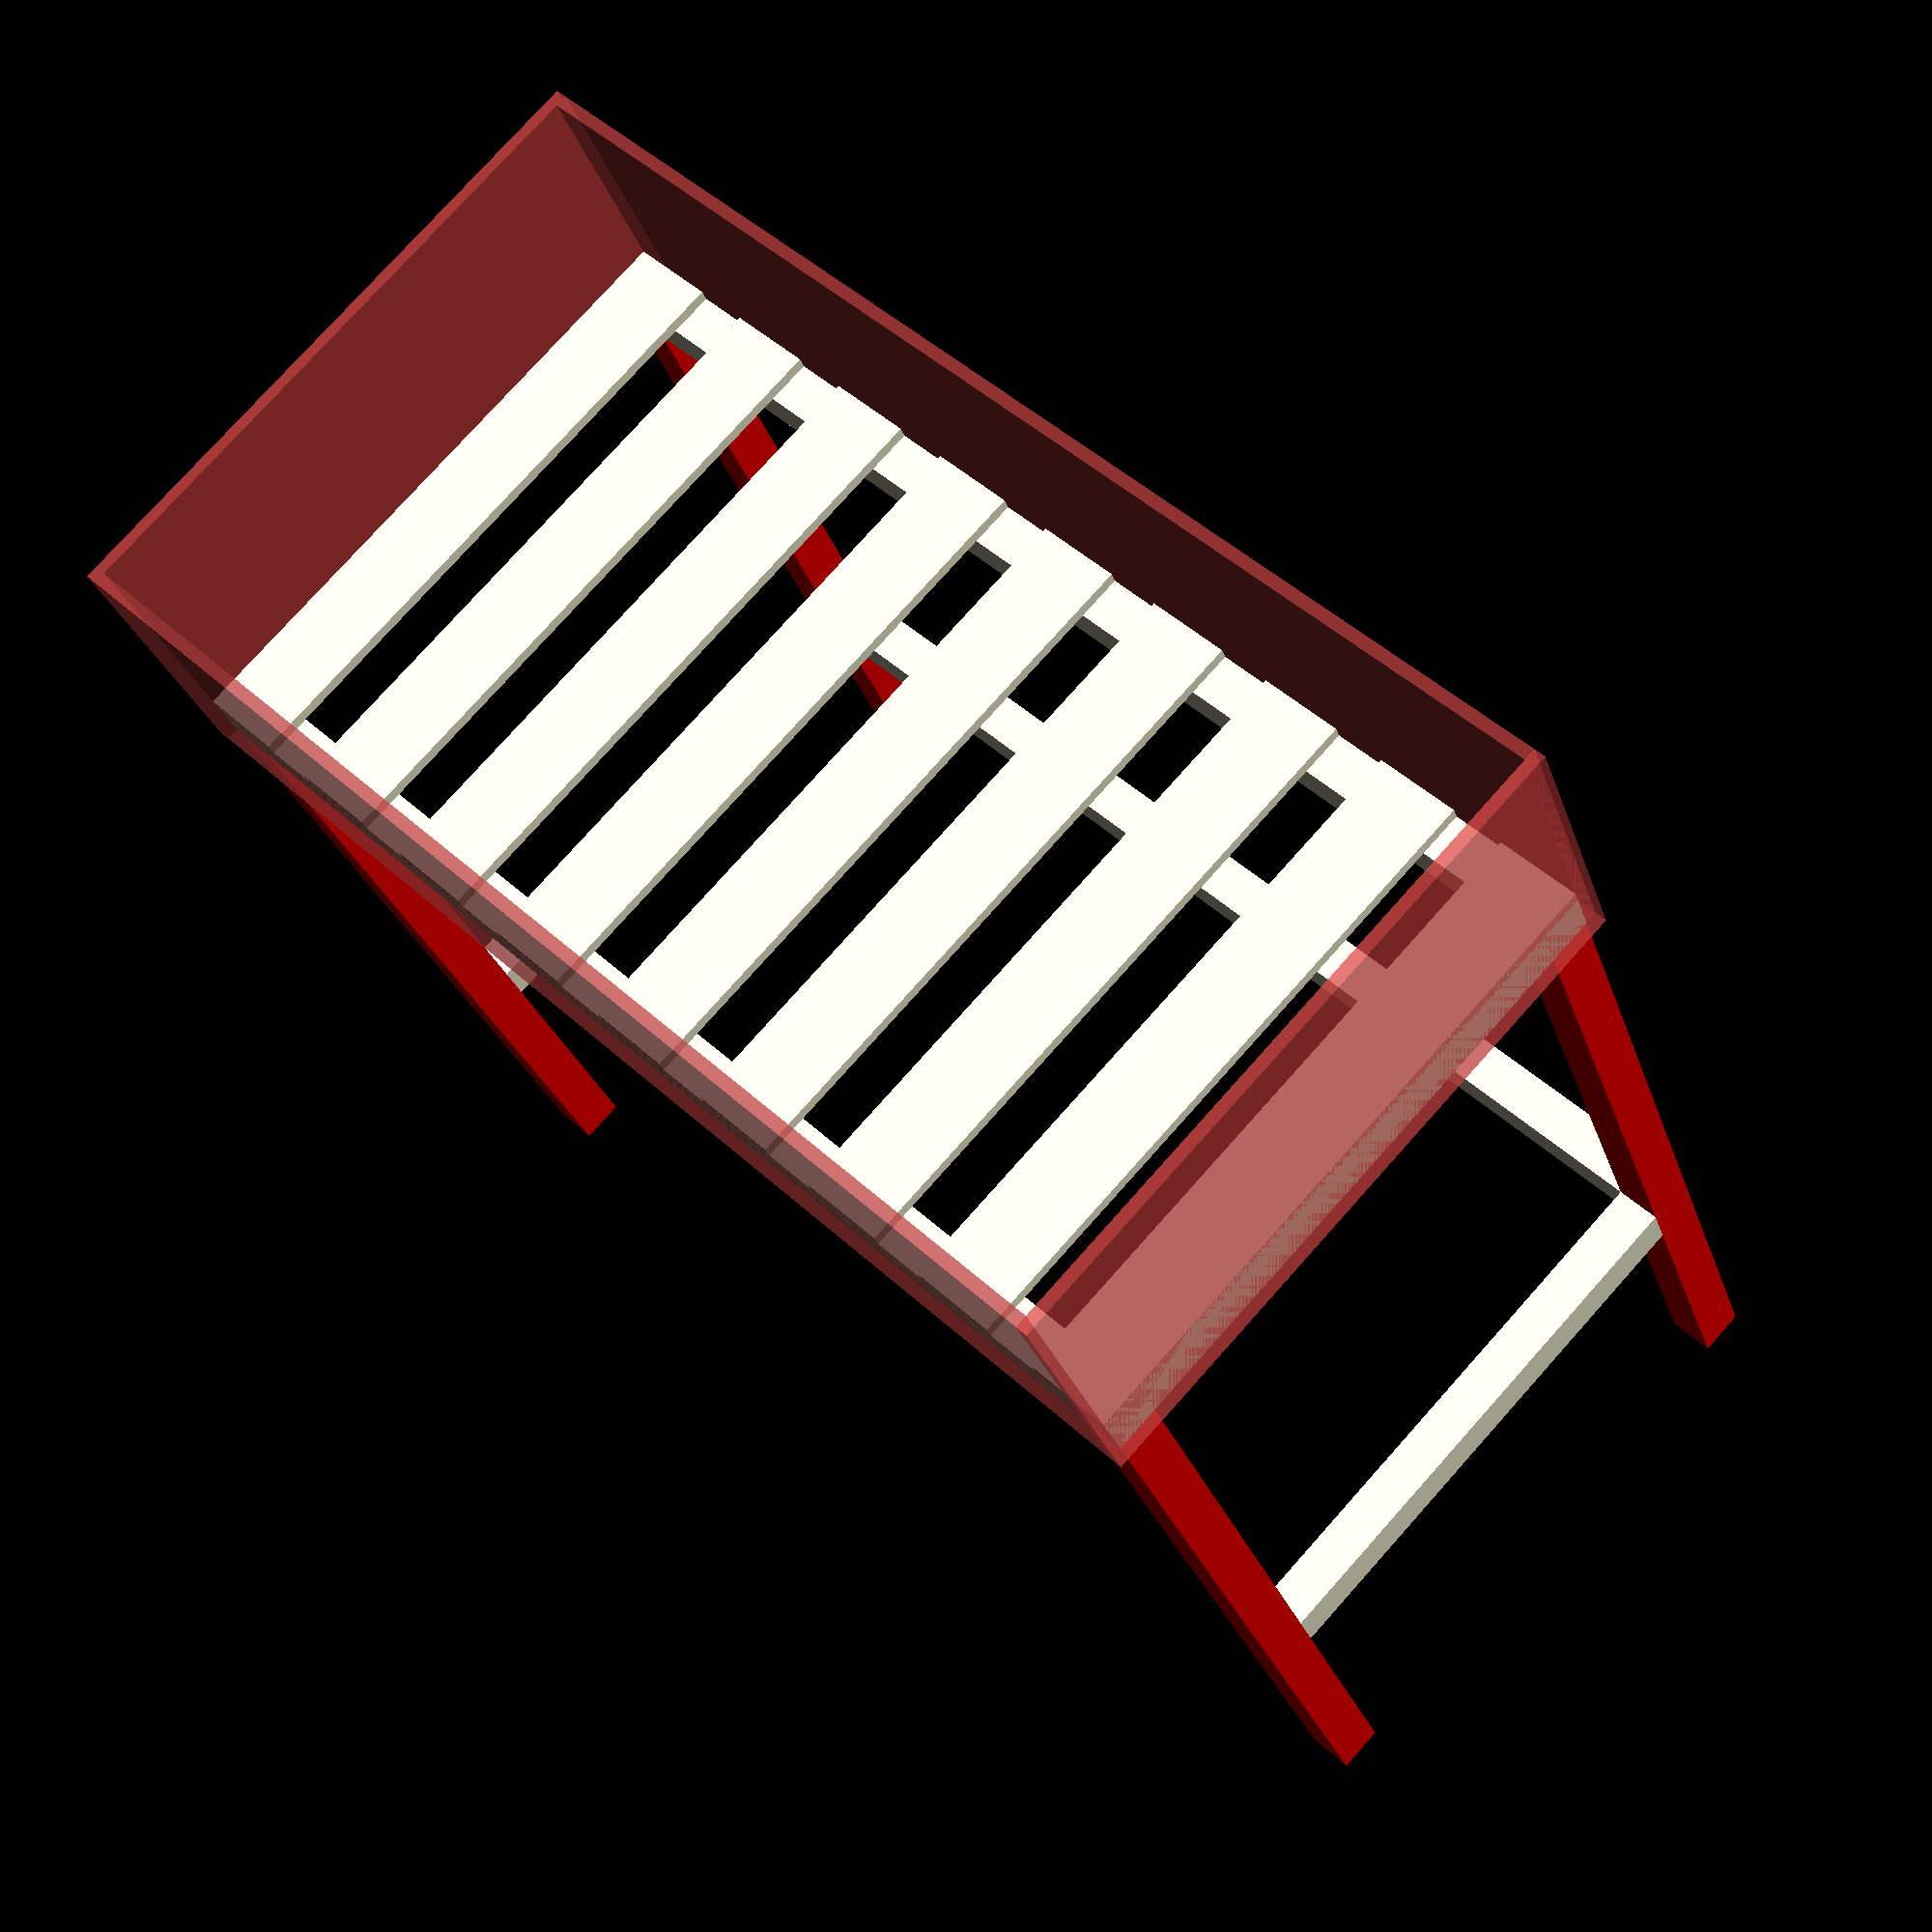
<openscad>
// bed module

bed_length              = 2020;
bed_width               = 1020;
bed_frame_height        = 30;

bed_leg_height          = 1520;
bed_leg_width           = 74;

bed_rim_height          = 500;
bed_rim_width           = 20;

bed_frame_bar_width     = 144;
bed_frame_bar_height    = 20;
bed_frame_bar_space     = 80;


// example render with above values
bed(bed_length,
    bed_width,
    bed_frame_height,
    bed_leg_height,
    bed_leg_width,
    bed_rim_height,
    bed_rim_width,
    bed_frame_bar_height,
    bed_frame_bar_width,
    bed_frame_bar_space
    );


module bed(length,
           width,
           frame_height,
           leg_height,
           leg_width,
           rim_height,
           rim_width,
           frame_bar_height,
           frame_bar_width,
           frame_bar_space){
               
    // calculate frame bar values
    frame_bar_length    = width;
    frame_bar_num       = floor((length - frame_bar_width)
                         /(frame_bar_width + frame_bar_space));
    
    frame_bar_space     = (((length - frame_bar_width)
                            %(frame_bar_width + frame_bar_space))
                           /frame_bar_num)
                          +frame_bar_space;
               
    // calculate leg values
    bed_leg_x   = bed_length - leg_width;
    bed_leg_y   = bed_width - leg_width;
    bed_leg_pos = [[0,0,0],
                   [bed_leg_x,0,0],
                   [bed_leg_x,bed_leg_y,0],
                   [0,bed_leg_y,0]];


    // legs
    color("red")
    for (i=bed_leg_pos){
        translate(i)
            cube([leg_width,leg_width,leg_height]);
    }

    
    // upper side cross bars
    for(i=[0,width-leg_width])
        translate([0,i,leg_height])
            cube([length,leg_width,leg_width]);

    // upper front/back crossbars
    for(i=[0,length-leg_width]){
        translate([i,leg_width,leg_height])
            cube([leg_width,width-2*leg_width,leg_width]);
    }
    
    // lower side crossbars
    translate([leg_width,width-leg_width,rim_height])
        cube([length-2*leg_width,leg_width,leg_width]);
    
    // lower front/back cross bars
    for(i=[0,length-leg_width]){
        translate([i,leg_width,rim_height])
            cube([leg_width,width-2*leg_width,leg_width]);
    }    



    // bed frame bars
    translate([0,0,leg_height+leg_width]) {
    
        // first frame bar
        cube([frame_bar_width, frame_bar_length, frame_bar_height]);
        
        
        // remaining frame bars
        for(i=[0:1:frame_bar_num]){
            translate([i*(frame_bar_width+frame_bar_space),0,0])
                cube([frame_bar_width, frame_bar_length, frame_bar_height]);
        }
    }
    
    /*color("blue")
    translate([0,0,bed_leg_height])
        cube([length,width,frame_height]);
    */ 
    // side rims
    #for(i=[-rim_width, width])
        translate([0,i,leg_height])
            cube([length,rim_width,rim_height]);
    
    // front/back rims
    #for(i=[-rim_width, length])
        translate([i,-rim_width,leg_height])
            cube([rim_width,width + 2*rim_width,rim_height]);
    
    // output materials
    echo("Legs:\t\t 4x: ", h=leg_width, w=leg_width, l=leg_height);
    echo("Upper crossbars side:\t 2x: ", h=leg_width, w=leg_width, l=length);
    echo("Lower crossbars side:\t 1x: ", h=leg_width, w=leg_width, l=length-2*leg_width);
    echo("Crossbars f/b:\t 4x: ", h=leg_width, w=leg_width, h=width-2*leg_width);
    echo();
    echo("Total length\t ", 4*leg_height
                          + 2*length
                          + length-2*leg_width
                          + 4*(width-2*leg_width));
    echo("Rims side\t 2x: ", h=rim_width, w=rim_height, l=length);
    echo("Rims front/back\t 2x: ", h=rim_width, w=rim_height, l=width + 2*rim_width);
    echo("Frame bars\t ", num=frame_bar_num + 1, h=frame_bar_height, w=frame_bar_width, l=frame_bar_length);
    echo("Frame bar space\t ",frame_bar_space);
}


</openscad>
<views>
elev=207.0 azim=223.9 roll=163.9 proj=p view=wireframe
</views>
